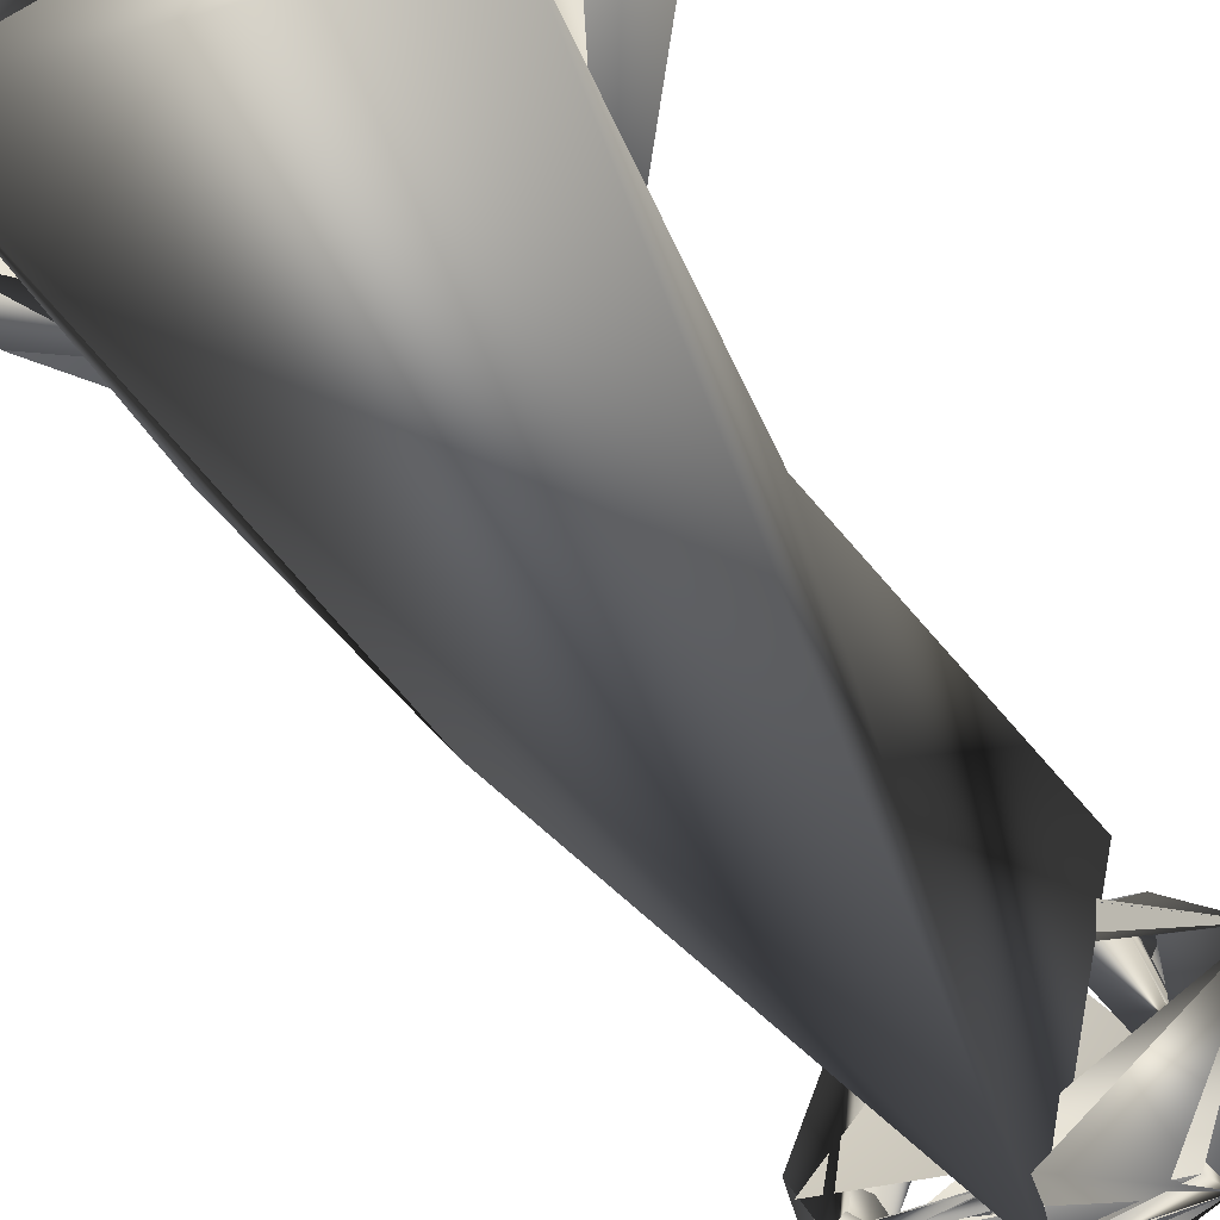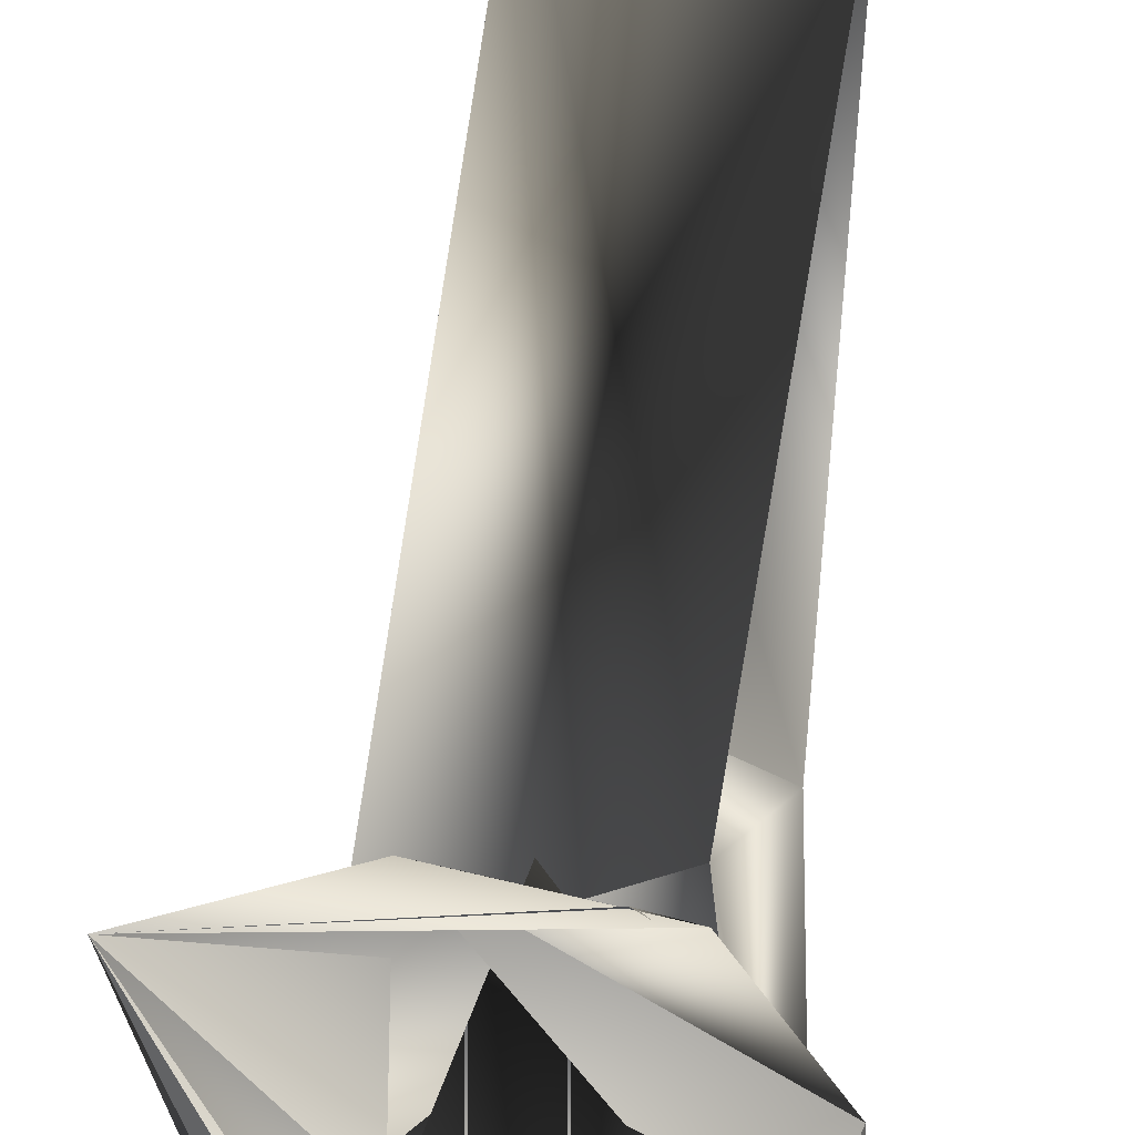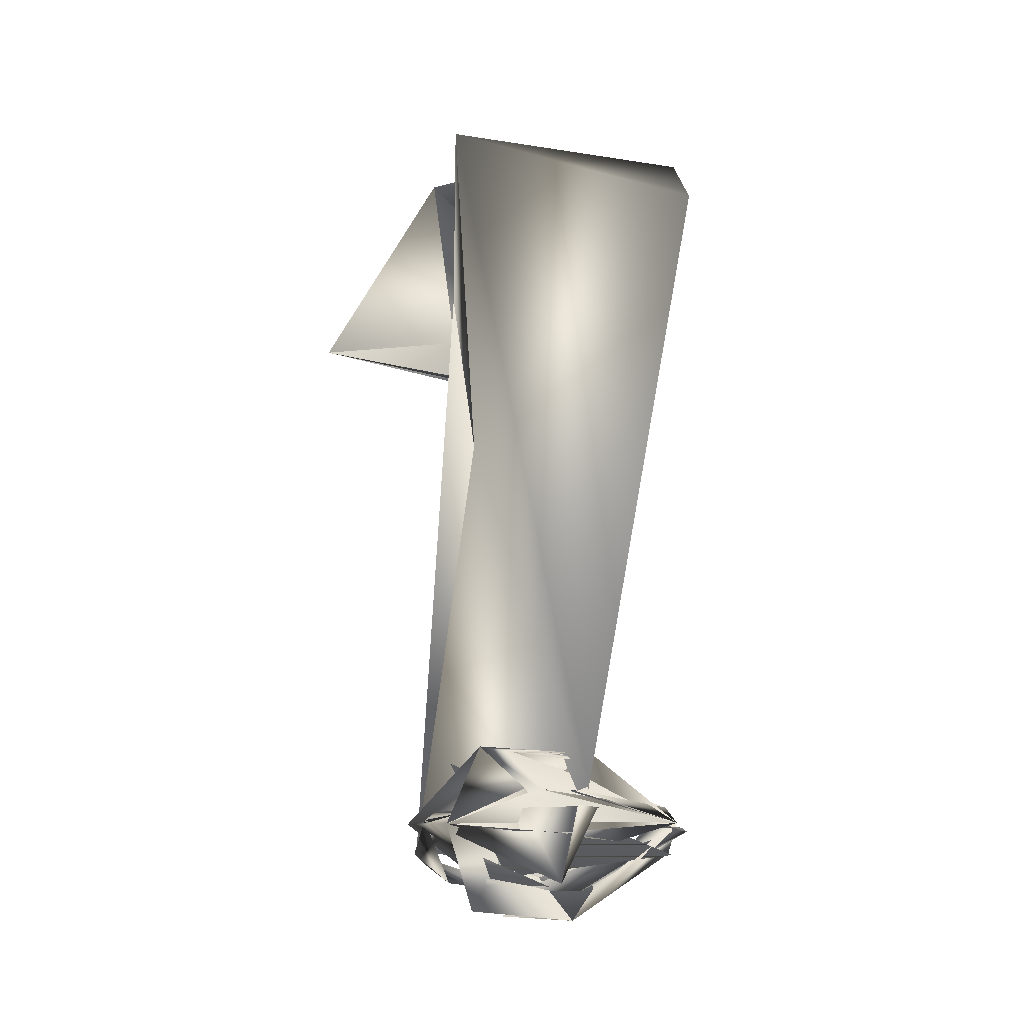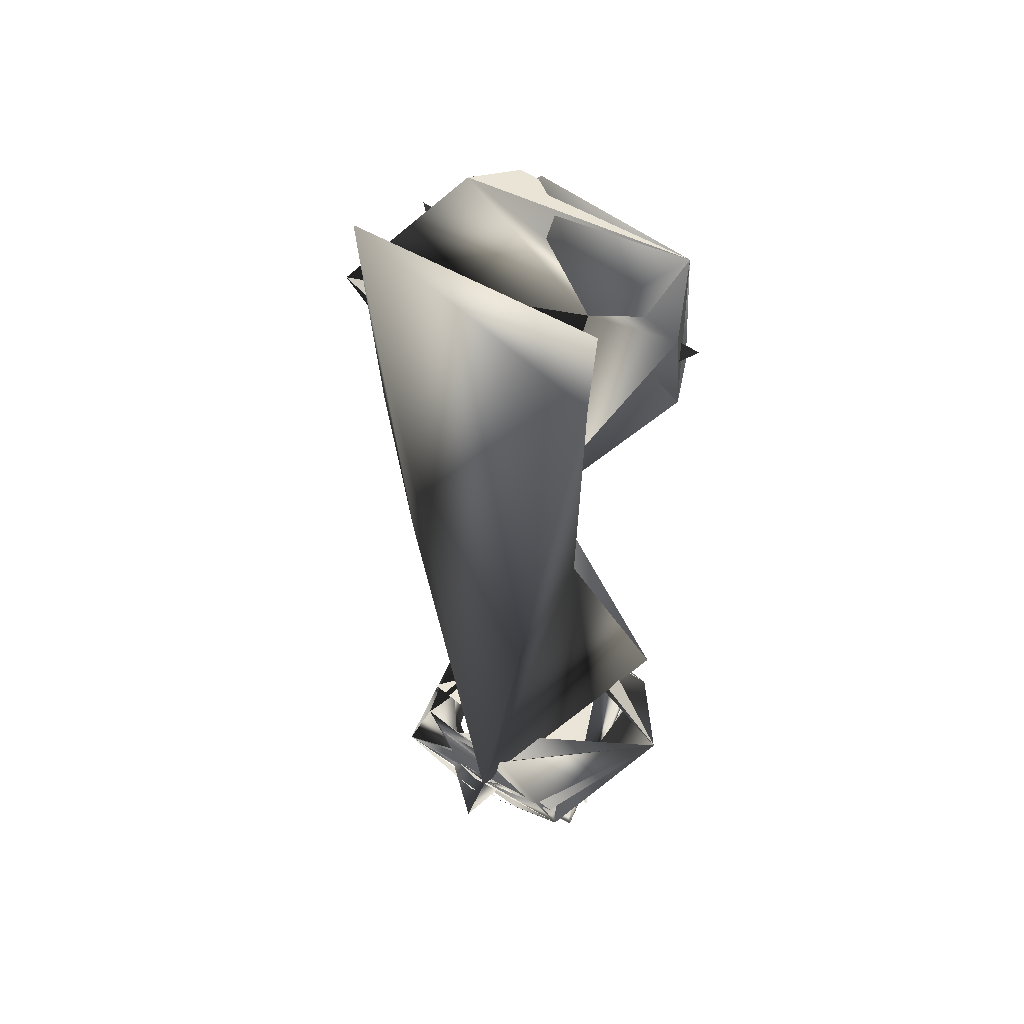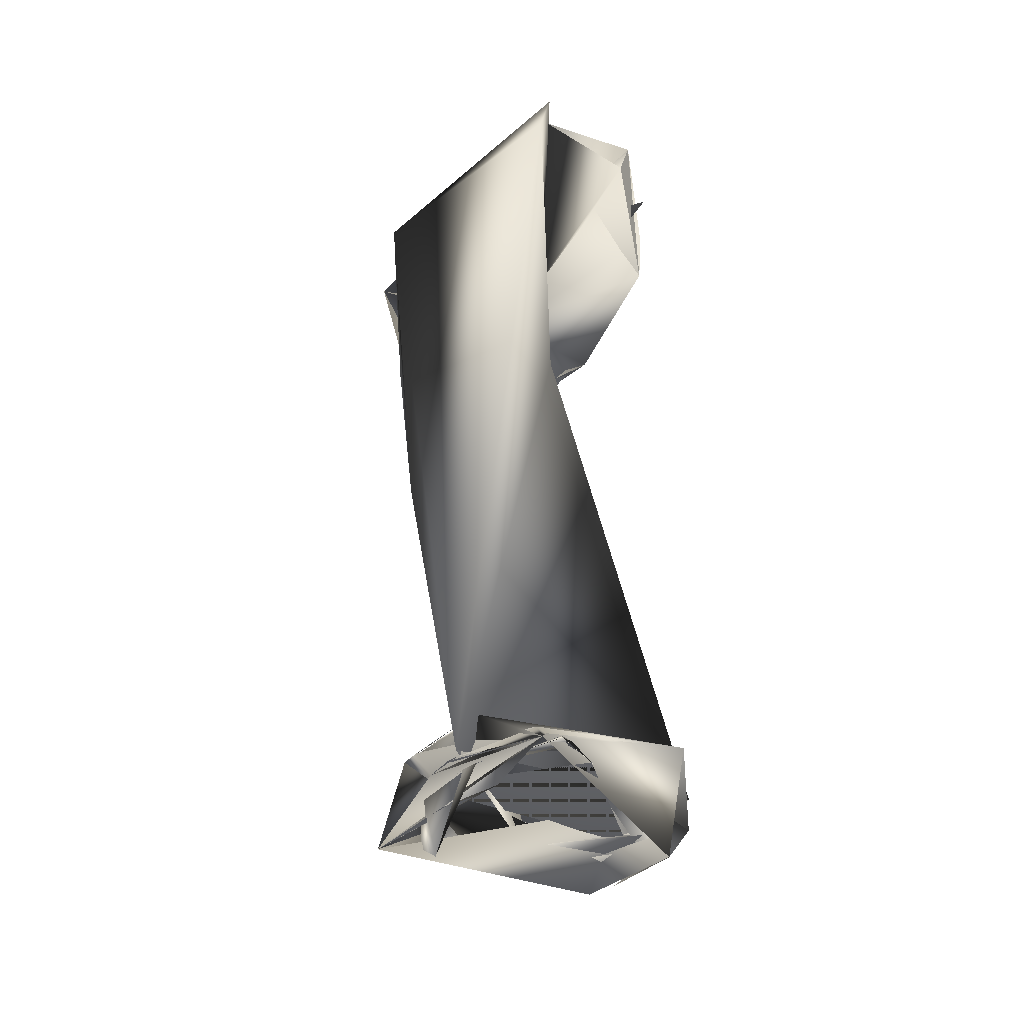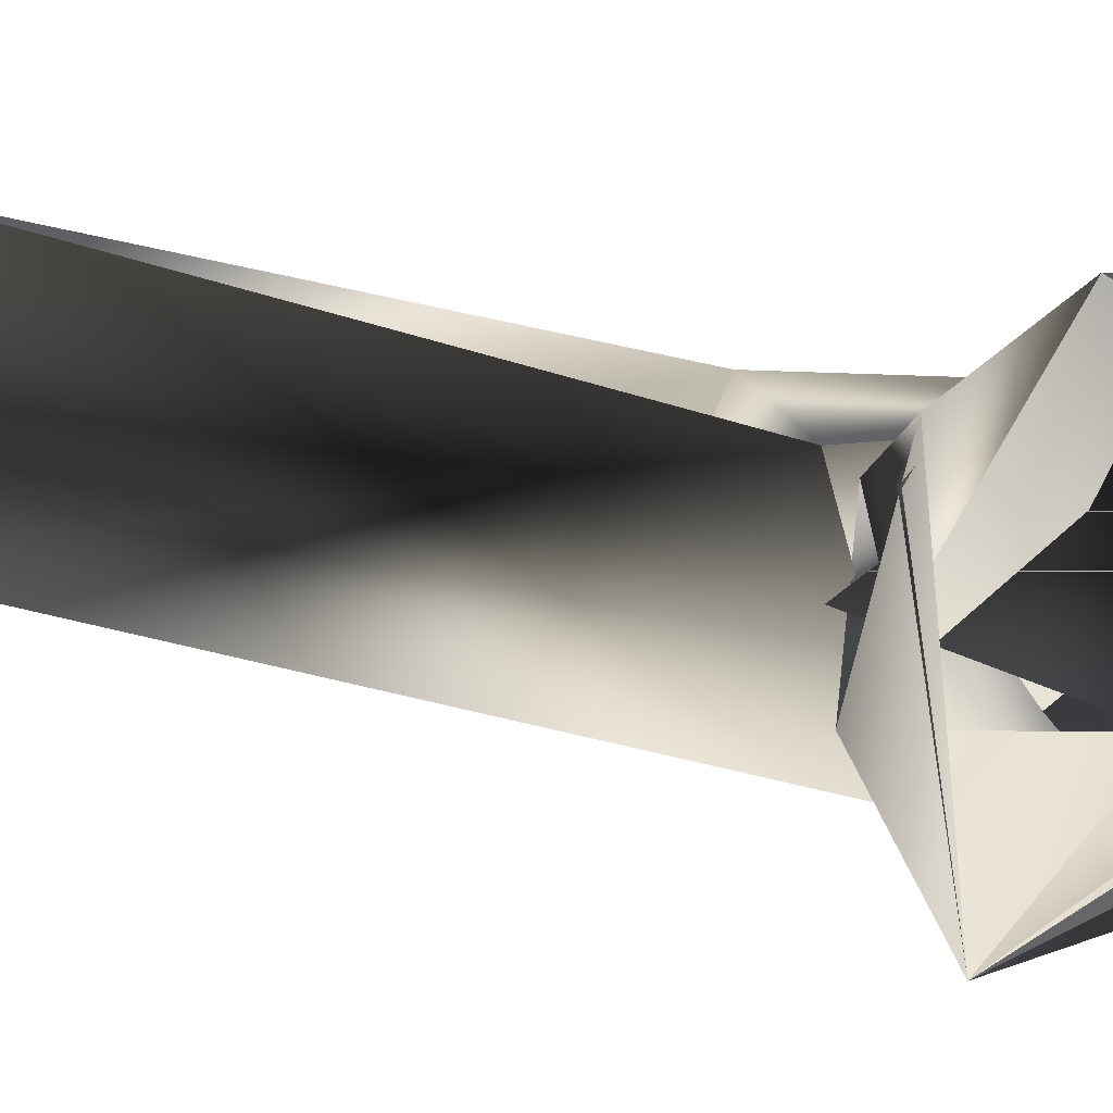
<metadata>
{"format":"obj","ext":"obj","renderer":"f3d","projection":"perspective","resolution":1024,"background":"white","views":[{"elev":-53.3,"azim":28.7,"up":"+Y"},{"elev":75.5,"azim":7.1,"up":"+Y"},{"elev":-32.8,"azim":-17.3,"up":"+Z"},{"elev":50.1,"azim":34.9,"up":"+Z"},{"elev":-38.8,"azim":43.4,"up":"+Z"},{"elev":77.0,"azim":-83.2,"up":"+Y"}]}
</metadata>
<code>
o forearm_link.001
v 0.03162 -0.0237 -0.2016
v -0.03162 -0.0237 -0.1832
v -0 0.02718 -0.1924
v -0.03815 -0.03871 0.03367
v 0.03718 -0.041 0.03809
v -0.03632 -0.03401 -0.03197
v 0.001307 -0.04199 -0.1933
v 0.02151 0.02907 -0.1863
v -0.02909 0.021 -0.1905
v 0.01519 -0.02431 -0.05257
v -0.02905 -0.0337 -0.08486
v 0.03922 -0.0475 0.02009
v 0.0274 -0.0318 -0.06654
v -0.01141 -0.002825 0.03983
v 0.04165 -0.006918 0.03975
v 0.03979 -0.002485 -0.01587
v 0.01609 -0.002906 -0.03971
v -0.06617 0.01014 -0.0264
v 0.04091 -0.002277 -0.00024
v 0.03079 -0.03549 0.03753
v -0.004895 -0.003084 0.04117
v -0.04423 -0.03638 0.01071
v 0.01415 -0.03668 -0.04576
v 0.004626 -0.003179 -0.04126
v 0.009295 -0.003366 -0.03918
v 0.04502 -0.01563 0.0206
v -0.02898 -0.01537 -0.04645
v -0.01889 -0.01557 0.04254
v -0.01144 0.02389 -0.2054
v 0.02222 0.02703 -0.1969
v 0.01853 0.02249 -0.2054
v 0.01112 -0.03666 -0.2054
v 0.02765 -0.03759 -0.1985
v -0.005907 -0.03912 -0.2061
v -0.03529 -0.03437 -0.2054
v 0.004918 -0.03733 -0.1821
v 0.04118 0.002324 -0.1898
v 0.000538 0.025 -0.182
v -0.02015 0.022 -0.1858
v -0.02645 -0.03411 -0.1821
v 4.5e-05 -0.0376 -0.1819
v 0.002792 0.02463 -0.1821
v -0.01551 0.02402 -0.1853
v -0.01856 -0.03729 -0.1839
v -0.01104 -0.03888 -0.1945
v -0.03854 -0.00565 -0.1943
v 0.02492 -0.03669 -0.194
v -0.008481 0.02781 -0.1941
v -0.002719 -0.04083 -0.1945
v -1.9e-05 -0.0402 -0.194
v 0.007443 0.02796 -0.1943
v -0.002793 -0.03992 -0.1945
v 0.004888 0.02895 -0.195
v 0 -0.03905 -0.1847
v 0 0.028 -0.195
v 0.003121 -0.03699 -0.2058
v -0.003172 0.02423 -0.2058
v 0.02892 -0.02603 -0.196
v 0.004141 0.02799 -0.1956
v -0.03323 0.006896 -0.1972
v -0.03685 -0.01768 -0.1977
v -0.01613 -0.03657 -0.1976
v -0.006319 -0.04085 -0.2209
v 0.00501 -0.03819 -0.1971
v 0.0317 -0.03457 -0.1992
v 0.03071 -0.03381 -0.198
v 0.01885 0.02349 -0.1976
v 0.01719 0.02544 -0.196
v -0.01855 0.02358 -0.1979
v -0.02819 0.01598 -0.1959
v -0.03402 -0.01682 -0.1949
v 0.000397 -0.03819 -0.1972
v -0.009415 0.02405 -0.1972
v -0.001232 0.02541 -0.1972
v 0 -0.03773 -0.1972
v 0 0.02498 -0.1972
v 0.04669 -0.006632 0.01036
v -0.009464 -0.02127 -0.04969
v -0.0305 -0.0195 0.03139
f 2 1 3
f 2 3 1
f 9 6 10
f 9 10 8
f 10 7 8
f 10 5 7
f 9 7 6
f 5 4 6
f 7 5 6
f 12 5 10
f 9 11 7
f 9 8 13
f 13 8 7
f 5 12 4
f 12 10 13
f 4 7 11
f 4 11 6
f 12 7 4
f 13 10 11
f 11 10 6
f 12 13 7
f 13 11 9
f 19 23 15
f 15 23 20
f 15 20 21
f 21 20 18
f 18 20 22
f 18 22 23
f 18 23 24
f 24 23 25
f 25 23 17
f 17 23 16
f 16 23 19
f 20 23 26
f 26 23 27
f 27 23 22
f 27 22 28
f 22 20 28
f 28 20 26
f 26 27 16
f 16 27 17
f 17 27 18
f 18 27 28
f 18 28 14
f 14 28 15
f 15 28 26
f 15 26 16
f 32 33 34
f 35 36 32
f 32 36 33
f 33 36 37
f 33 37 31
f 31 37 38
f 31 38 29
f 29 38 35
f 35 38 39
f 35 39 40
f 35 40 36
f 40 44 41
f 45 47 44
f 44 40 45
f 45 40 46
f 46 40 39
f 46 39 30
f 39 37 30
f 47 37 44
f 30 48 46
f 45 49 50
f 47 50 33
f 47 33 30
f 30 33 31
f 53 30 29
f 53 29 48
f 48 29 35
f 48 35 46
f 46 35 45
f 45 35 33
f 43 39 38
f 36 44 54
f 36 54 37
f 42 37 43
f 37 47 30
f 51 30 55
f 51 55 53
f 33 49 52
f 35 56 34
f 31 57 30
f 66 68 59
f 61 62 63
f 63 62 64
f 65 66 67
f 69 60 61
f 60 70 71
f 71 61 72
f 61 63 72
f 72 63 64
f 64 65 58
f 58 65 68
f 68 65 67
f 59 68 69
f 59 69 70
f 70 69 61
f 70 61 71
f 62 61 60
f 73 60 69
f 66 72 58
f 67 66 59
f 67 59 74
f 74 59 73
f 73 59 60
f 64 58 72
f 72 62 71
f 60 71 62
f 60 59 70
f 66 58 68
f 66 65 75
f 75 65 72
f 73 69 76
f 76 69 74
f 79 78 77
f 77 78 79
l 36 41
l 51 48
l 17 24
l 38 42
l 45 52
l 32 56
l 14 21
l 29 57

</code>
